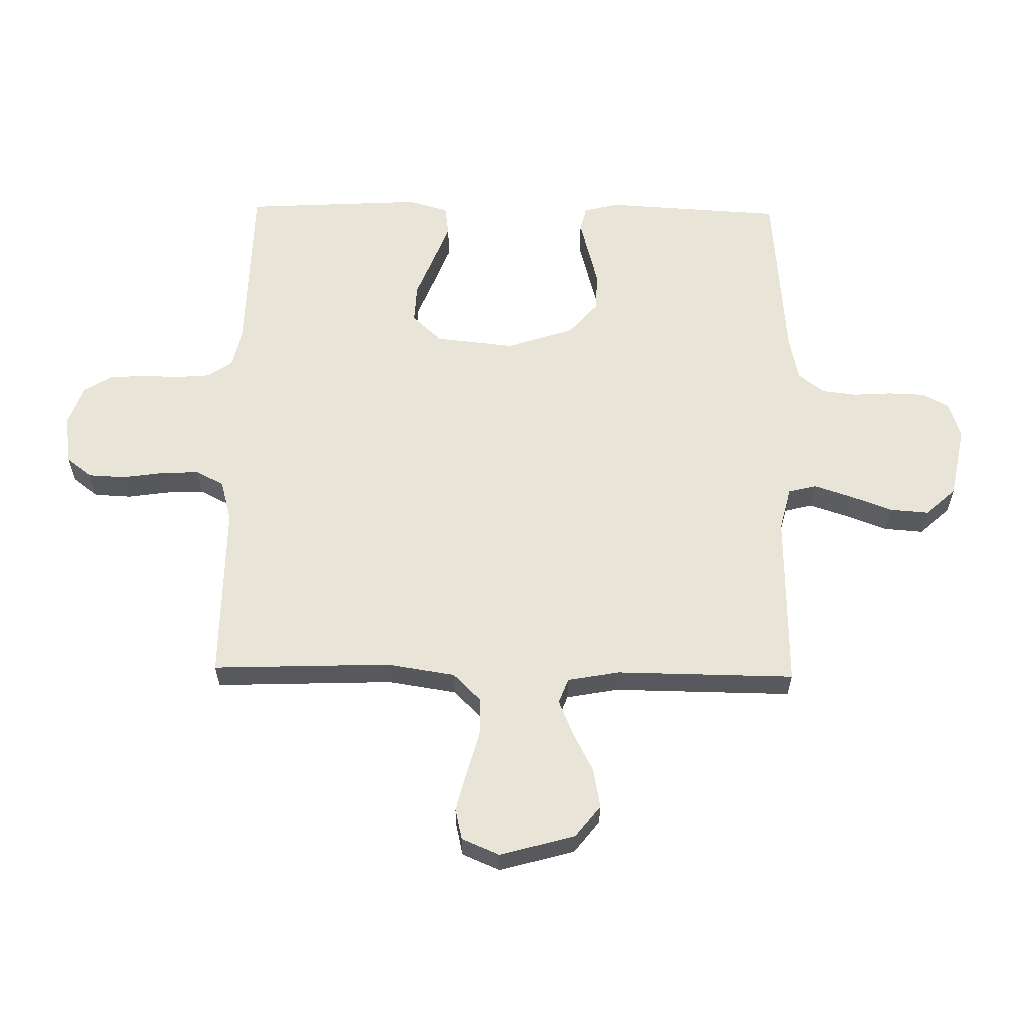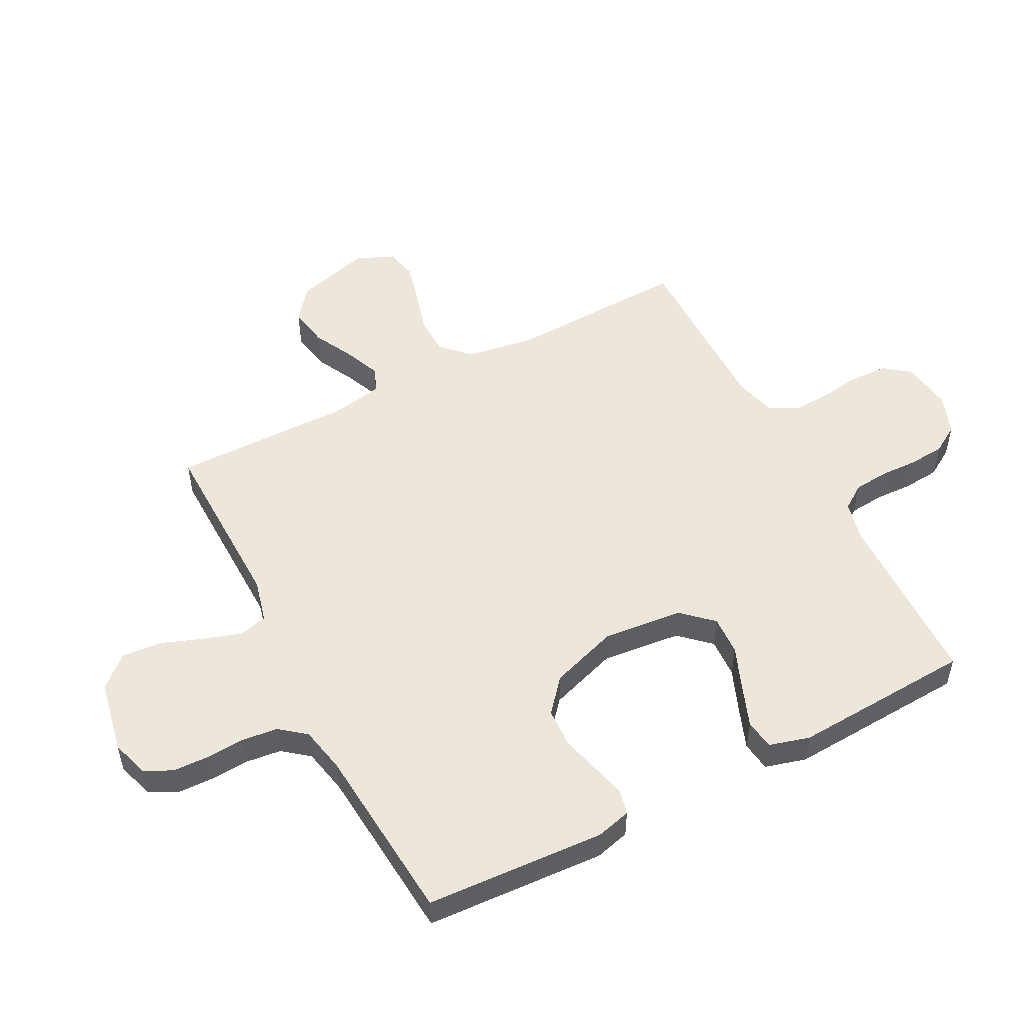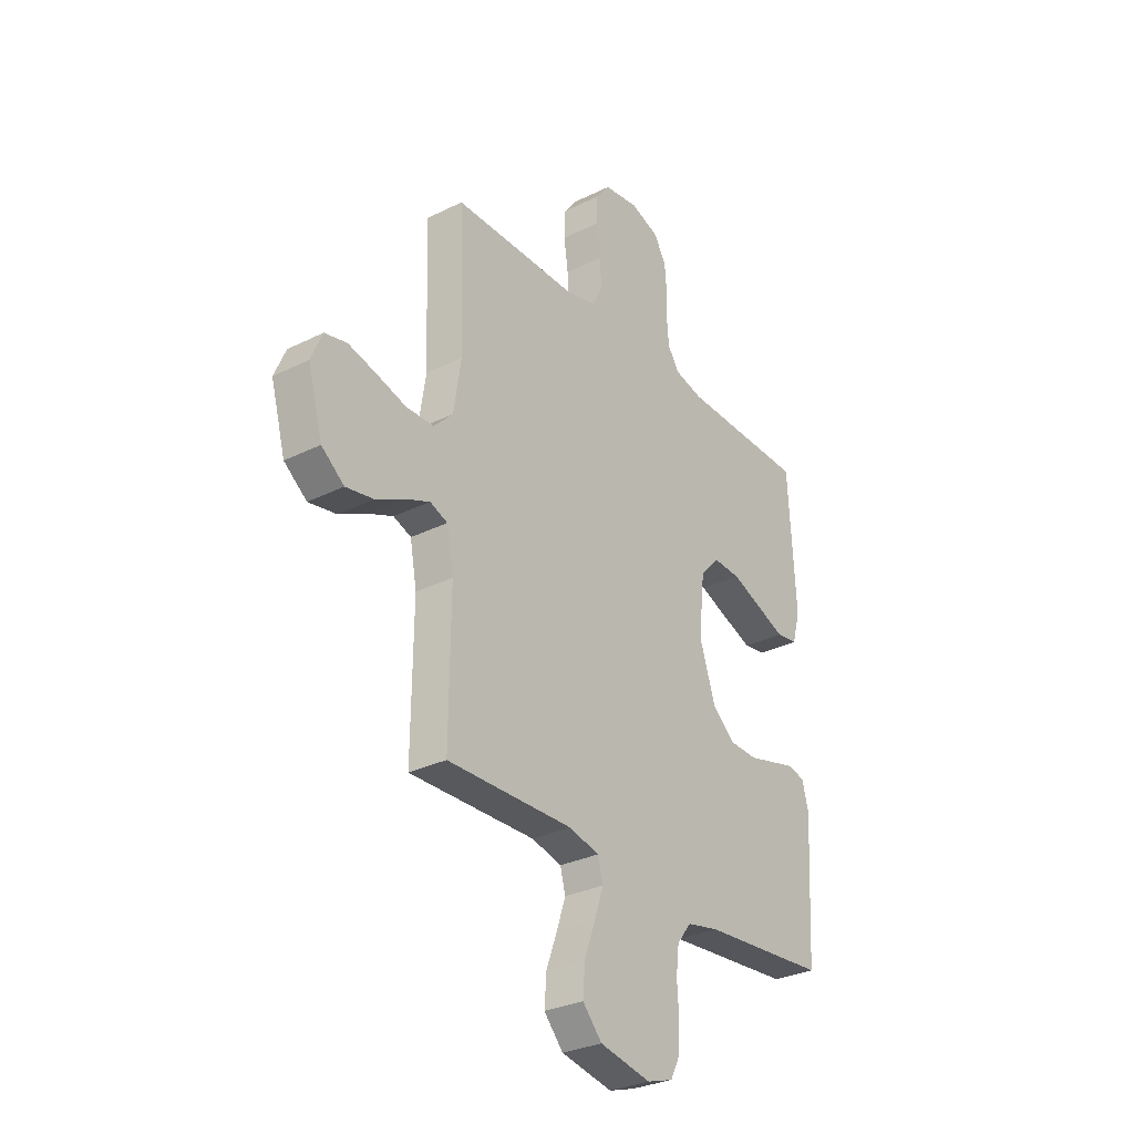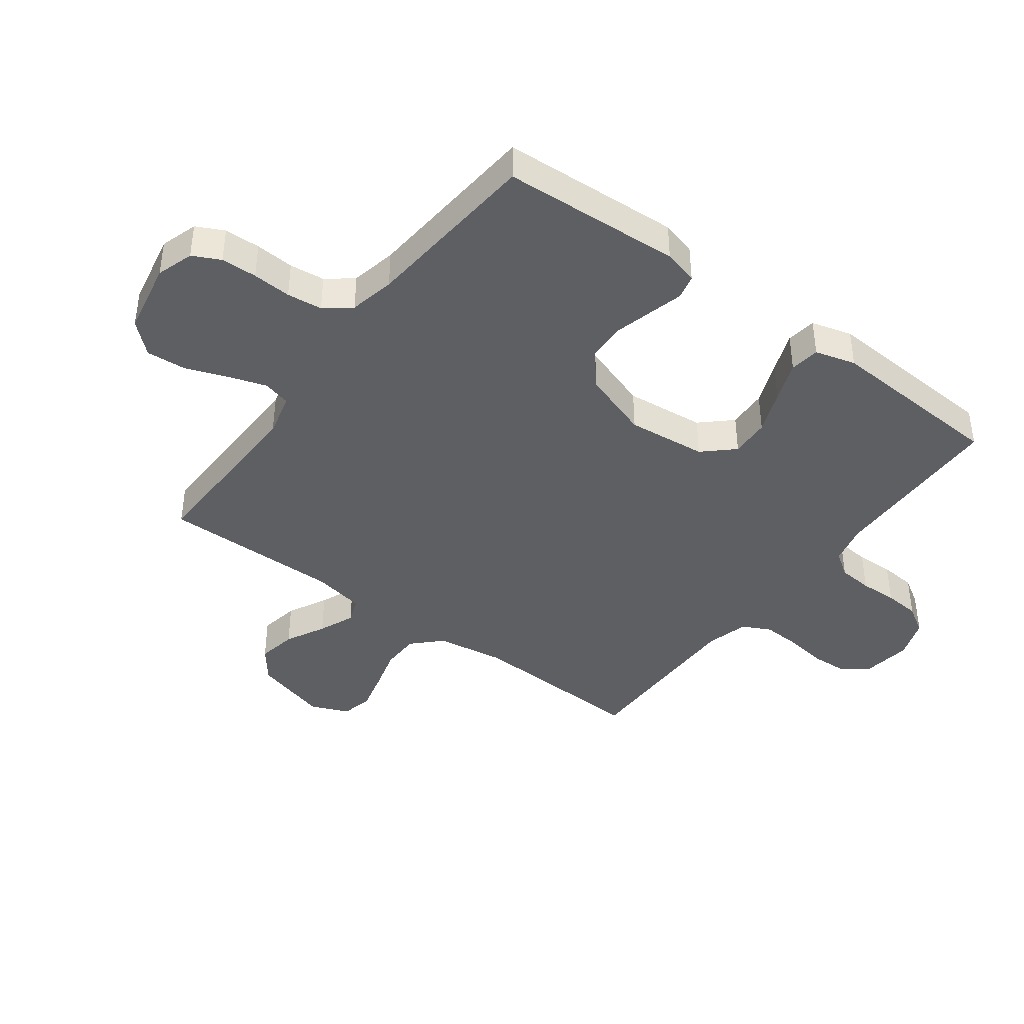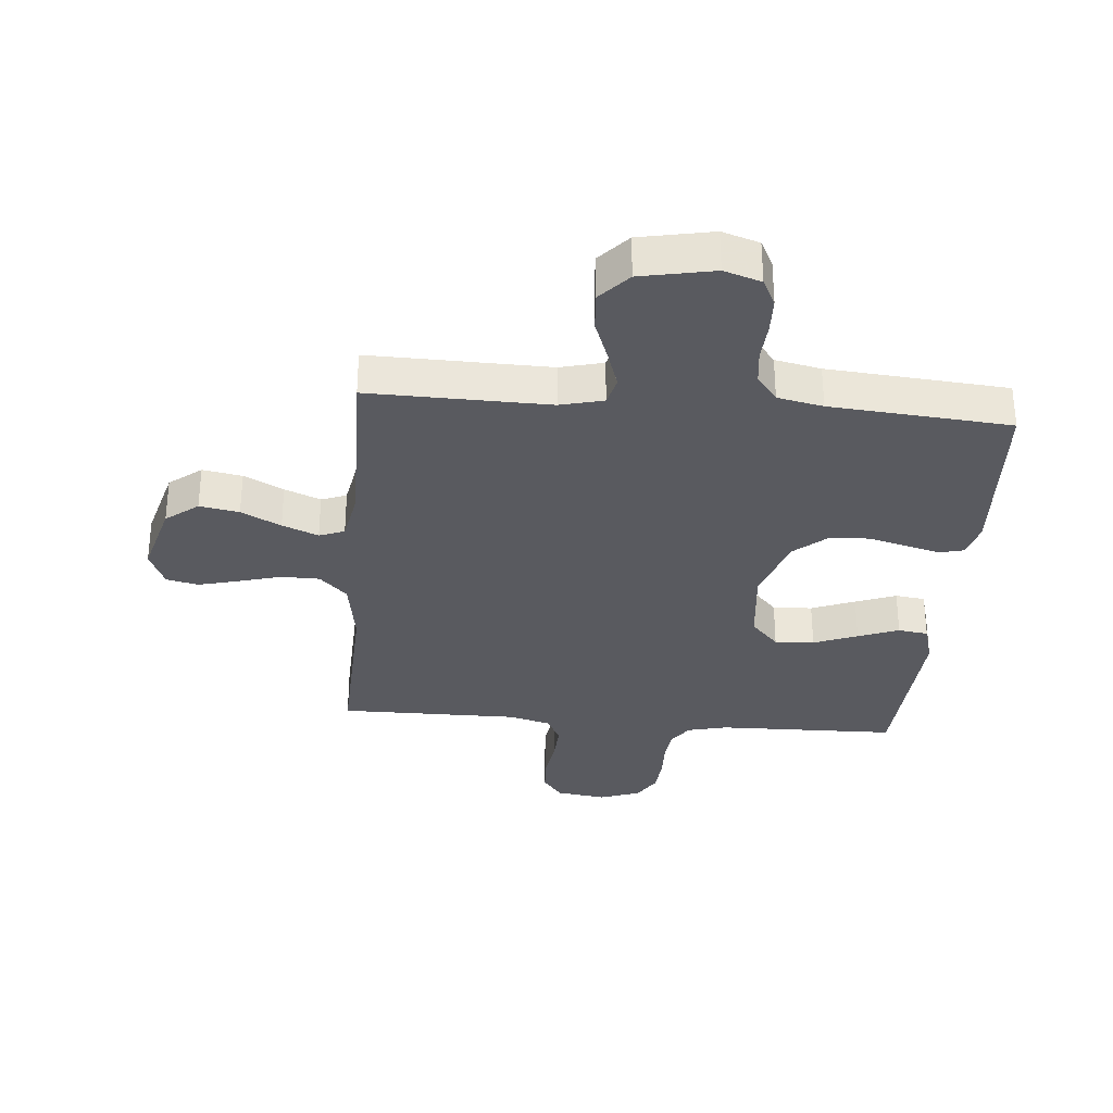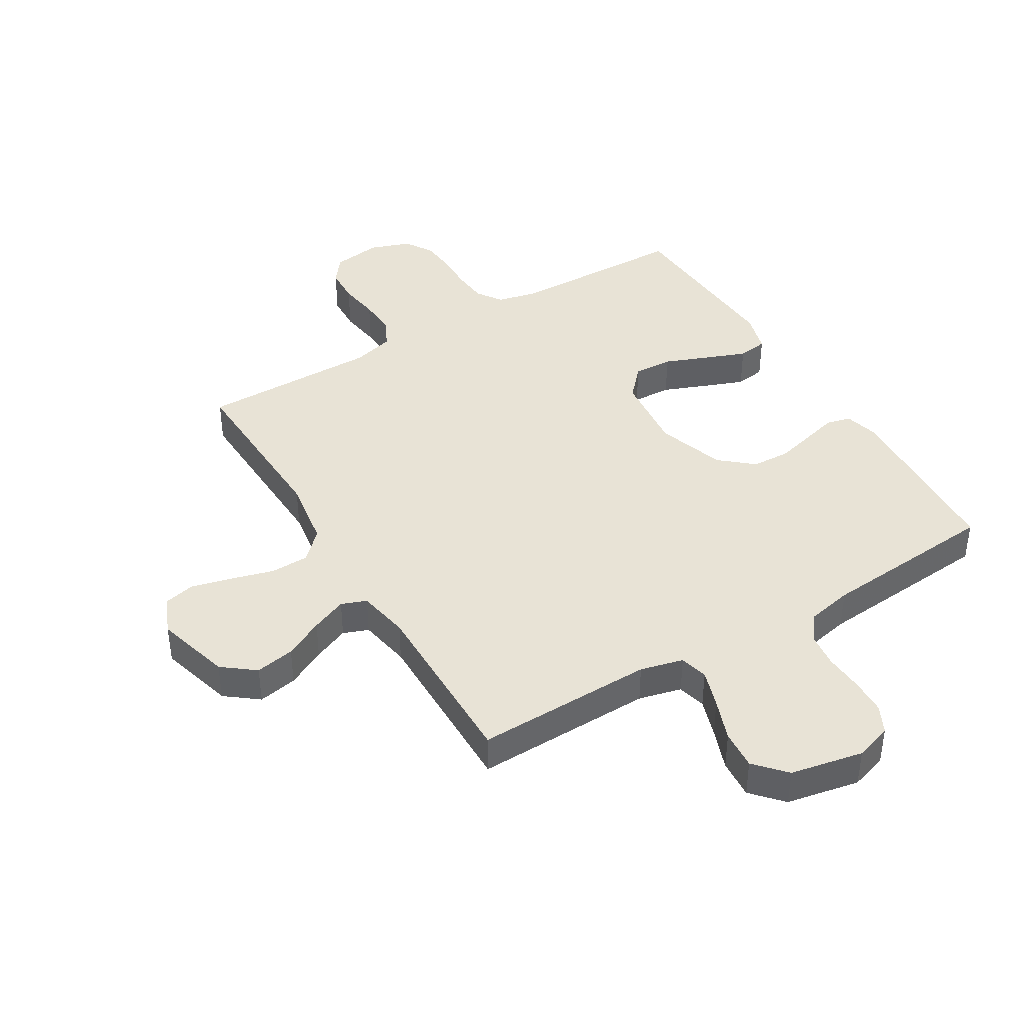
<metadata>
{"format":"obj","ext":"obj","renderer":"f3d","projection":"perspective","resolution":1024,"background":"white","views":[{"elev":60.1,"azim":91.0,"up":"+Y"},{"elev":52.4,"azim":-117.5,"up":"+Y"},{"elev":-30.3,"azim":125.8,"up":"+Z"},{"elev":-41.3,"azim":-126.7,"up":"+Y"},{"elev":-31.9,"azim":175.1,"up":"+Y"},{"elev":41.4,"azim":149.0,"up":"+Y"}]}
</metadata>
<code>
v 0.5 0.07 0.5
v 0.489 0.07 0.2
v 0.507 0.07 0.085
v 0.553 0.07 0.039
v 0.618 0.07 0.038
v 0.689 0.07 0.058
v 0.756 0.07 0.075
v 0.809 0.07 0.063
v 0.836 0.07 0
v 0.801 0.07 -0.126
v 0.747 0.07 -0.168
v 0.681 0.07 -0.156
v 0.615 0.07 -0.122
v 0.555 0.07 -0.097
v 0.513 0.07 -0.113
v 0.497 0.07 -0.2
v 0.5 0.07 -0.5
v 0.2 0.07 -0.494
v 0.128 0.07 -0.512
v 0.116 0.07 -0.559
v 0.137 0.07 -0.623
v 0.163 0.07 -0.693
v 0.168 0.07 -0.759
v 0.122 0.07 -0.81
v 0 0.07 -0.834
v -0.062 0.07 -0.814
v -0.085 0.07 -0.768
v -0.087 0.07 -0.708
v -0.083 0.07 -0.643
v -0.09 0.07 -0.584
v -0.124 0.07 -0.541
v -0.2 0.07 -0.525
v -0.5 0.07 -0.5
v -0.517 0.07 -0.2
v -0.502 0.07 -0.142
v -0.461 0.07 -0.132
v -0.404 0.07 -0.147
v -0.339 0.07 -0.164
v -0.274 0.07 -0.161
v -0.219 0.07 -0.114
v -0.181 0.07 0
v -0.195 0.07 0.133
v -0.241 0.07 0.183
v -0.307 0.07 0.18
v -0.38 0.07 0.151
v -0.448 0.07 0.125
v -0.498 0.07 0.132
v -0.517 0.07 0.2
v -0.5 0.07 0.5
v -0.2 0.07 0.506
v -0.133 0.07 0.522
v -0.105 0.07 0.563
v -0.1 0.07 0.621
v -0.102 0.07 0.684
v -0.097 0.07 0.744
v -0.068 0.07 0.791
v 0 0.07 0.815
v 0.083 0.07 0.803
v 0.116 0.07 0.76
v 0.119 0.07 0.698
v 0.109 0.07 0.629
v 0.106 0.07 0.565
v 0.13 0.07 0.518
v 0.2 0.07 0.499
v 0.5 0 0.5
v 0.489 0 0.2
v 0.507 0 0.085
v 0.553 0 0.039
v 0.618 0 0.038
v 0.689 0 0.058
v 0.756 0 0.075
v 0.809 0 0.063
v 0.836 0 0
v 0.801 0 -0.126
v 0.747 0 -0.168
v 0.681 0 -0.156
v 0.615 0 -0.122
v 0.555 0 -0.097
v 0.513 0 -0.113
v 0.497 0 -0.2
v 0.5 0 -0.5
v 0.2 0 -0.494
v 0.128 0 -0.512
v 0.116 0 -0.559
v 0.137 0 -0.623
v 0.163 0 -0.693
v 0.168 0 -0.759
v 0.122 0 -0.81
v 0 0 -0.834
v -0.062 0 -0.814
v -0.085 0 -0.768
v -0.087 0 -0.708
v -0.083 0 -0.643
v -0.09 0 -0.584
v -0.124 0 -0.541
v -0.2 0 -0.525
v -0.5 0 -0.5
v -0.517 0 -0.2
v -0.502 0 -0.142
v -0.461 0 -0.132
v -0.404 0 -0.147
v -0.339 0 -0.164
v -0.274 0 -0.161
v -0.219 0 -0.114
v -0.181 0 0
v -0.195 0 0.133
v -0.241 0 0.183
v -0.307 0 0.18
v -0.38 0 0.151
v -0.448 0 0.125
v -0.498 0 0.132
v -0.517 0 0.2
v -0.5 0 0.5
v -0.2 0 0.506
v -0.133 0 0.522
v -0.105 0 0.563
v -0.1 0 0.621
v -0.102 0 0.684
v -0.097 0 0.744
v -0.068 0 0.791
v 0 0 0.815
v 0.083 0 0.803
v 0.116 0 0.76
v 0.119 0 0.698
v 0.109 0 0.629
v 0.106 0 0.565
v 0.13 0 0.518
v 0.2 0 0.499
f 59 60 61
f 58 59 61
f 57 58 61
f 56 57 61
f 55 56 61
f 54 55 61
f 53 54 61
f 52 53 61 62
f 51 52 62 63
f 48 49 50
f 47 48 50
f 46 47 50
f 45 46 50
f 44 45 50
f 51 63 64
f 50 51 64
f 44 50 64
f 43 44 64
f 35 36 37
f 34 35 37
f 33 34 37
f 32 33 37
f 31 32 37 38
f 30 31 38 39
f 27 28 29
f 26 27 29
f 25 26 29
f 24 25 29
f 23 24 29
f 22 23 29
f 21 22 29
f 20 21 29 30
f 30 39 40
f 20 30 40
f 19 20 40
f 16 17 18
f 19 40 41
f 18 19 41
f 16 18 41
f 15 16 41
f 11 12 13
f 10 11 13
f 9 10 13
f 8 9 13
f 7 8 13
f 6 7 13
f 5 6 13
f 4 5 13 14
f 64 1 2
f 43 64 2
f 42 43 2
f 15 41 42
f 14 15 42
f 4 14 42
f 3 4 42
f 2 3 42
f 125 124 123
f 125 123 122
f 125 122 121
f 125 121 120
f 125 120 119
f 125 119 118
f 125 118 117
f 126 125 117 116
f 127 126 116 115
f 114 113 112
f 114 112 111
f 114 111 110
f 114 110 109
f 114 109 108
f 128 127 115
f 128 115 114
f 128 114 108
f 128 108 107
f 101 100 99
f 101 99 98
f 101 98 97
f 101 97 96
f 102 101 96 95
f 103 102 95 94
f 93 92 91
f 93 91 90
f 93 90 89
f 93 89 88
f 93 88 87
f 93 87 86
f 93 86 85
f 94 93 85 84
f 104 103 94
f 104 94 84
f 104 84 83
f 82 81 80
f 105 104 83
f 105 83 82
f 105 82 80
f 105 80 79
f 77 76 75
f 77 75 74
f 77 74 73
f 77 73 72
f 77 72 71
f 77 71 70
f 77 70 69
f 78 77 69 68
f 66 65 128
f 66 128 107
f 66 107 106
f 106 105 79
f 106 79 78
f 106 78 68
f 106 68 67
f 106 67 66
f 1 65 66 2
f 2 66 67 3
f 3 67 68 4
f 4 68 69 5
f 5 69 70 6
f 6 70 71 7
f 7 71 72 8
f 8 72 73 9
f 9 73 74 10
f 10 74 75 11
f 11 75 76 12
f 12 76 77 13
f 13 77 78 14
f 14 78 79 15
f 15 79 80 16
f 16 80 81 17
f 17 81 82 18
f 18 82 83 19
f 19 83 84 20
f 20 84 85 21
f 21 85 86 22
f 22 86 87 23
f 23 87 88 24
f 24 88 89 25
f 25 89 90 26
f 26 90 91 27
f 27 91 92 28
f 28 92 93 29
f 29 93 94 30
f 30 94 95 31
f 31 95 96 32
f 32 96 97 33
f 33 97 98 34
f 34 98 99 35
f 35 99 100 36
f 36 100 101 37
f 37 101 102 38
f 38 102 103 39
f 39 103 104 40
f 40 104 105 41
f 41 105 106 42
f 42 106 107 43
f 43 107 108 44
f 44 108 109 45
f 45 109 110 46
f 46 110 111 47
f 47 111 112 48
f 48 112 113 49
f 49 113 114 50
f 50 114 115 51
f 51 115 116 52
f 52 116 117 53
f 53 117 118 54
f 54 118 119 55
f 55 119 120 56
f 56 120 121 57
f 57 121 122 58
f 58 122 123 59
f 59 123 124 60
f 60 124 125 61
f 61 125 126 62
f 62 126 127 63
f 63 127 128 64
f 64 128 65 1

</code>
